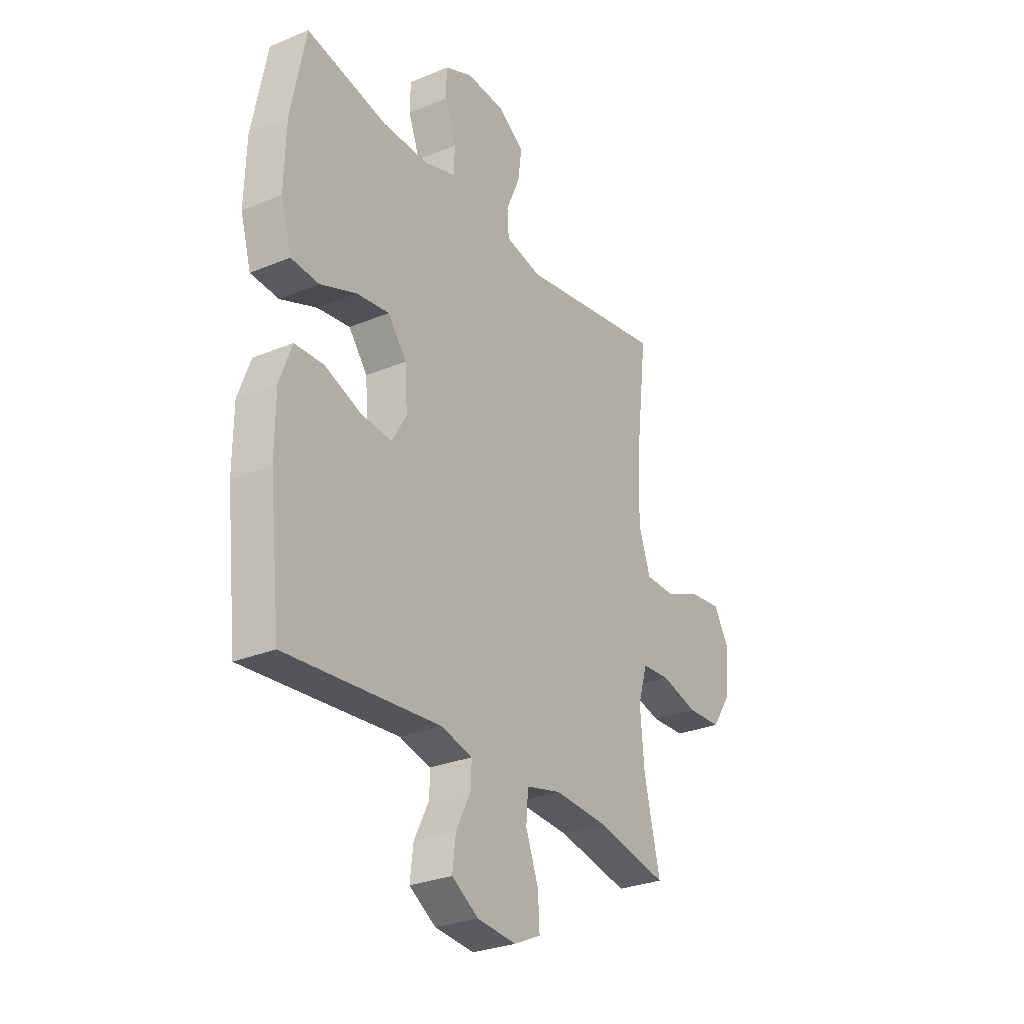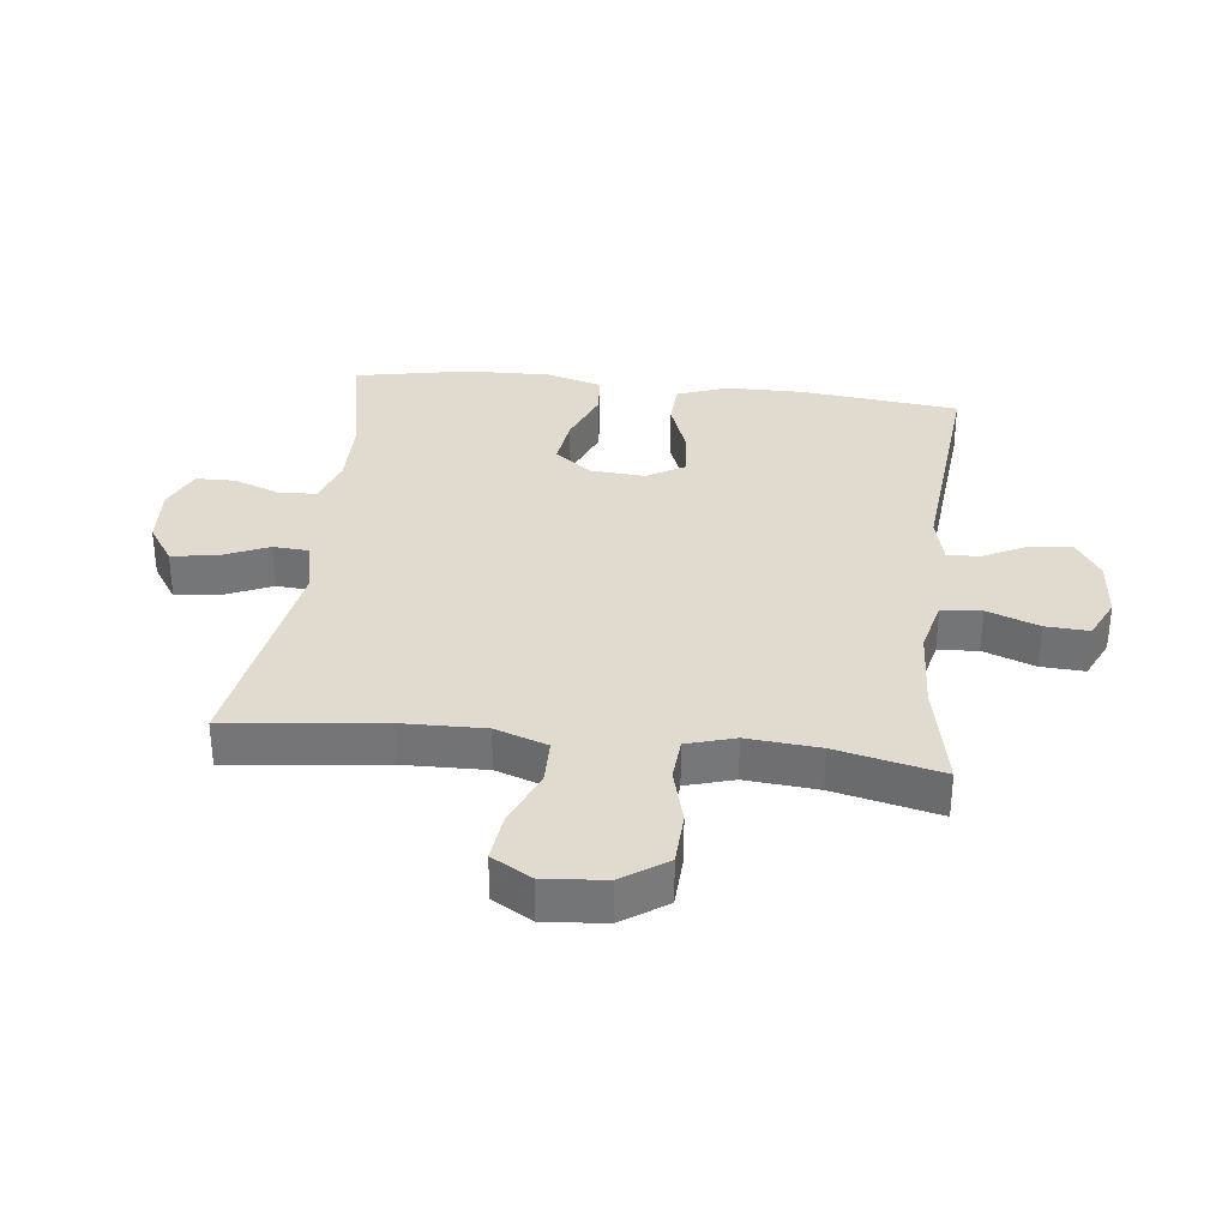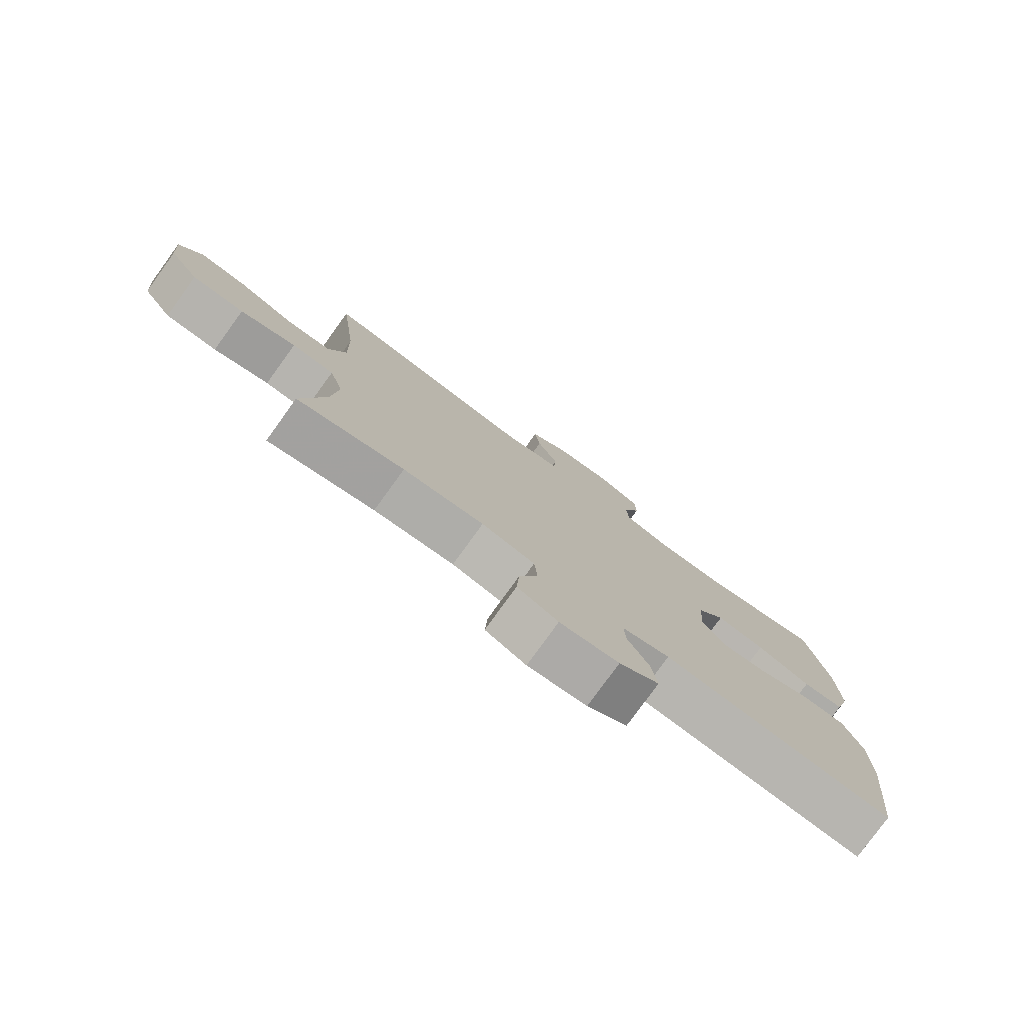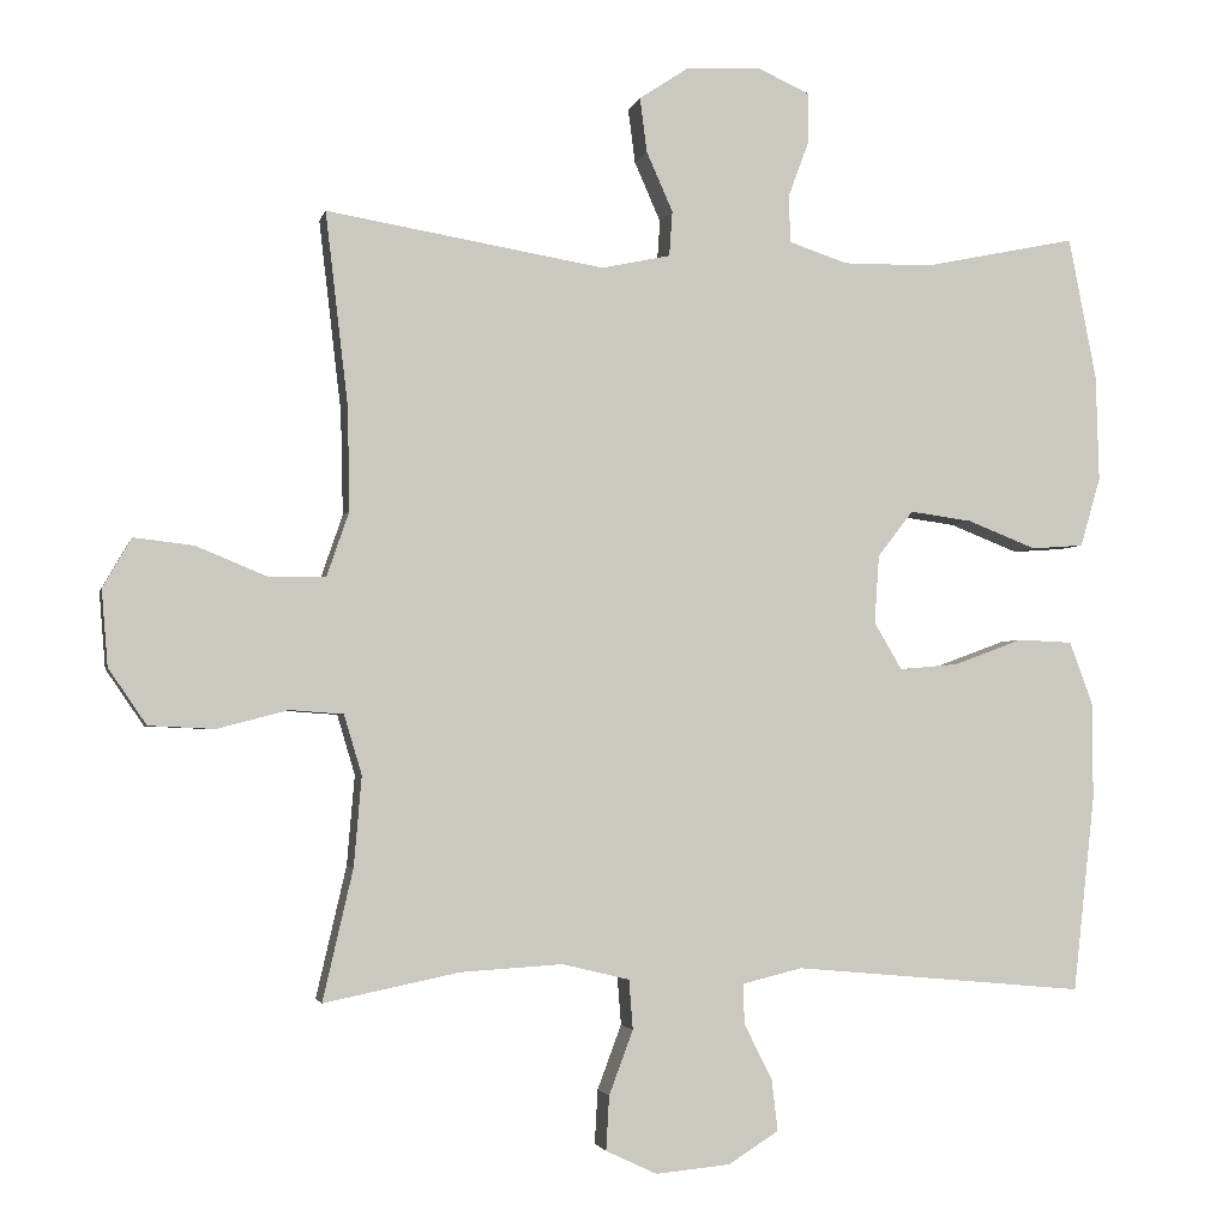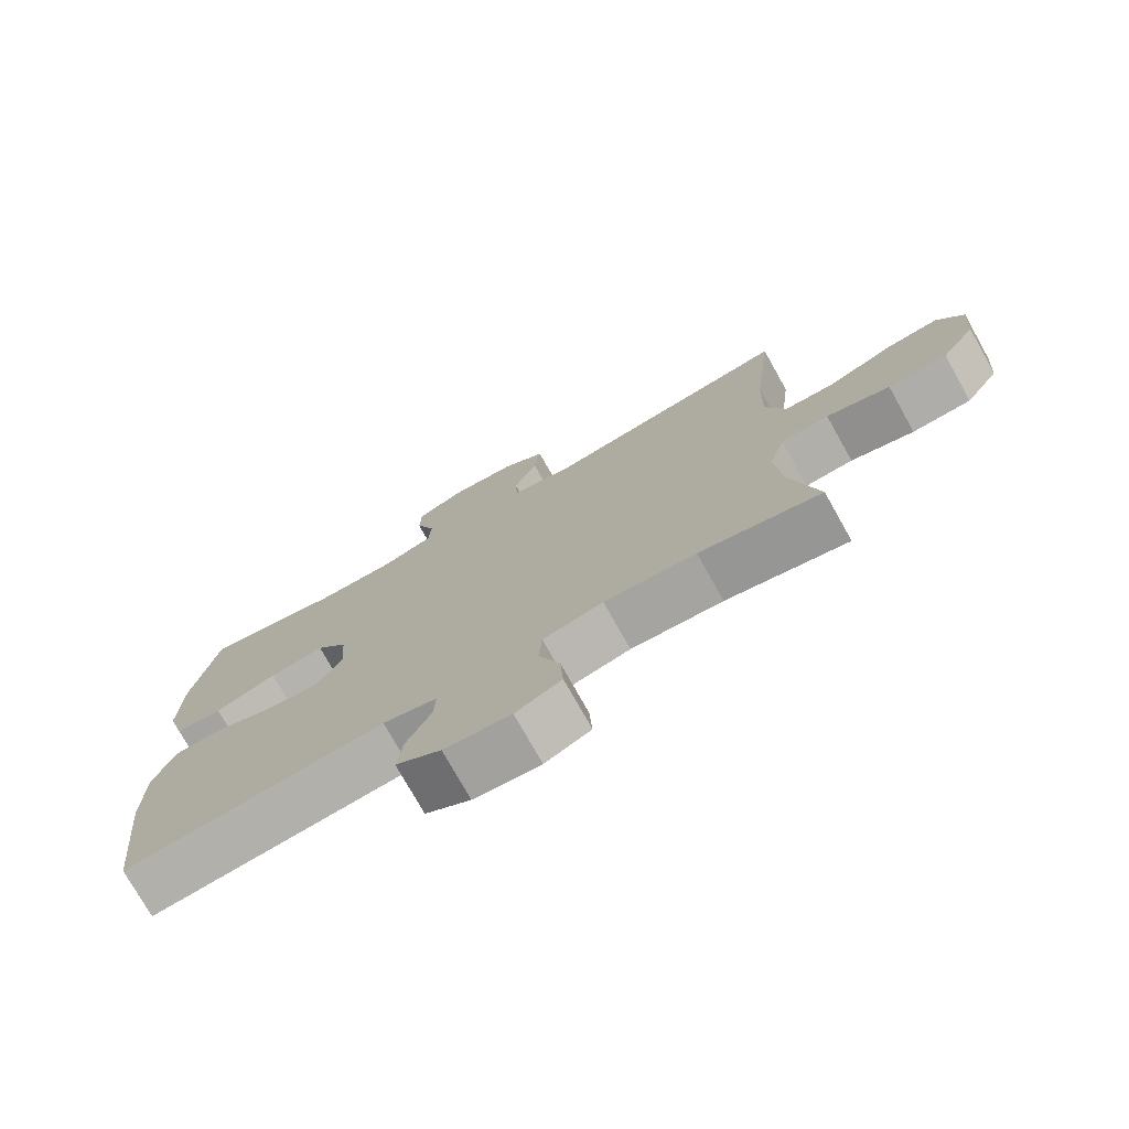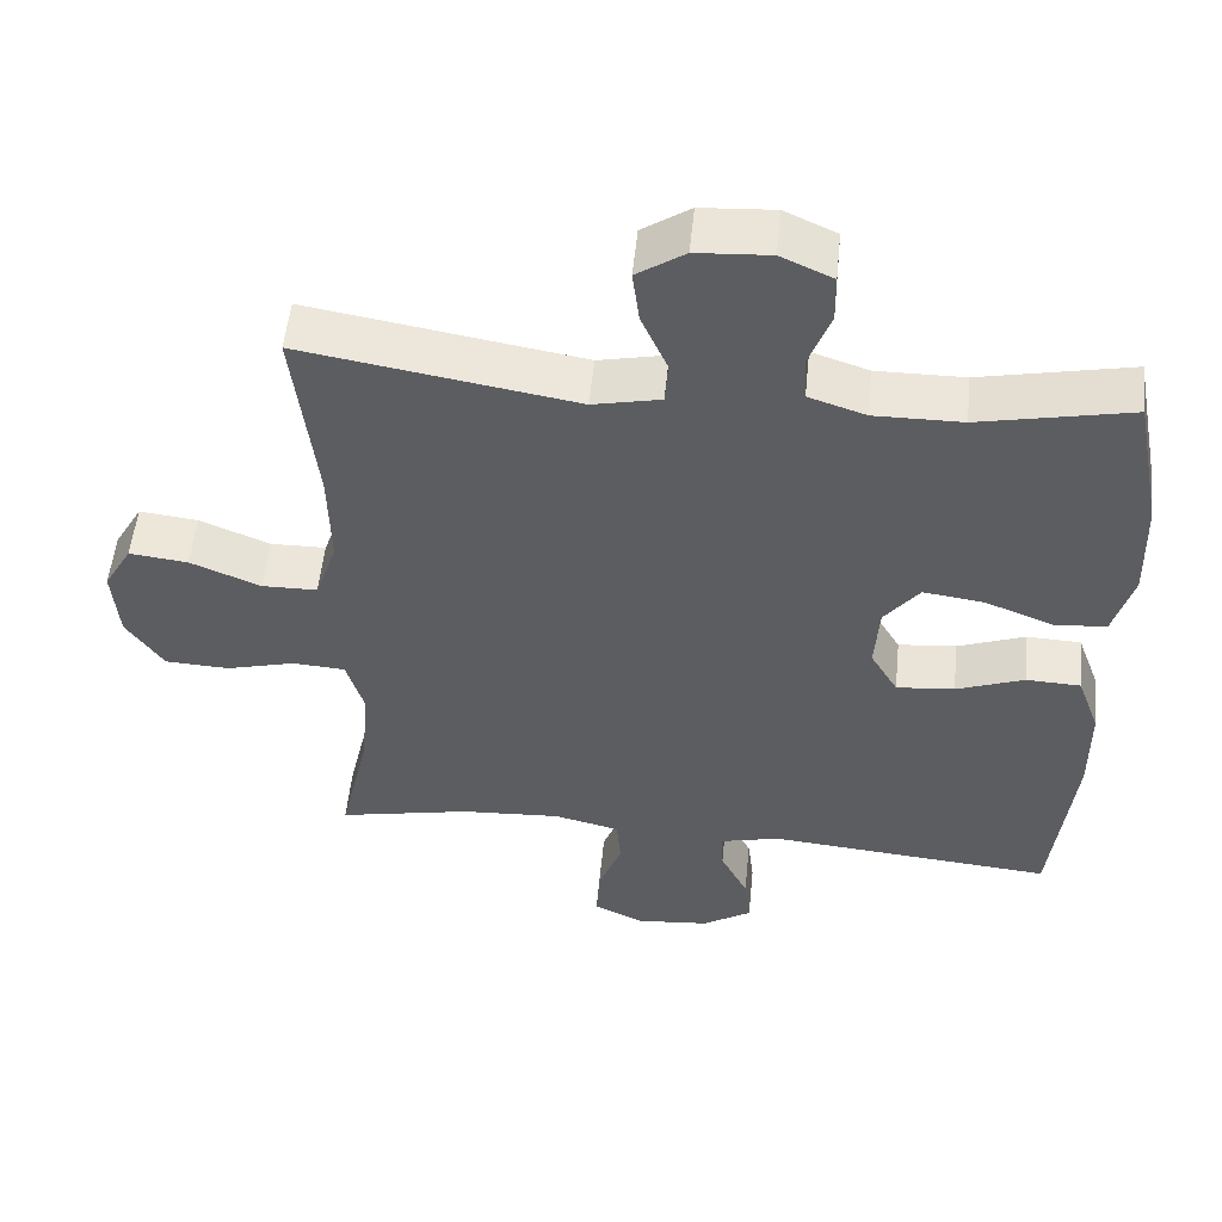
<metadata>
{"format":"obj","ext":"obj","renderer":"f3d","projection":"perspective","resolution":1024,"background":"white","views":[{"elev":-28.6,"azim":-58.0,"up":"+Z"},{"elev":33.4,"azim":96.6,"up":"+Y"},{"elev":-78.8,"azim":144.1,"up":"+Z"},{"elev":-2.7,"azim":167.6,"up":"+Z"},{"elev":-75.6,"azim":29.3,"up":"+Z"},{"elev":53.0,"azim":-174.3,"up":"+Z"}]}
</metadata>
<code>
v -0.5 0.07 0.5
v -0.302 0.07 0.459
v -0.187 0.07 0.458
v -0.112 0.07 0.483
v -0.109 0.07 0.543
v -0.137 0.07 0.618
v -0.136 0.07 0.681
v -0.068 0.07 0.712
v 0.028 0.07 0.706
v 0.091 0.07 0.664
v 0.082 0.07 0.594
v 0.048 0.07 0.517
v 0.052 0.07 0.459
v 0.141 0.07 0.44
v 0.5 0.07 0.5
v 0.471 0.07 0.252
v 0.468 0.07 0.119
v 0.497 0.07 0.035
v 0.57 0.07 0.034
v 0.662 0.07 0.072
v 0.739 0.07 0.081
v 0.776 0.07 0.017
v 0.768 0.07 -0.081
v 0.719 0.07 -0.153
v 0.634 0.07 -0.157
v 0.543 0.07 -0.133
v 0.474 0.07 -0.138
v 0.451 0.07 -0.215
v 0.461 0.07 -0.331
v 0.5 0.07 -0.5
v 0.325 0.07 -0.464
v 0.193 0.07 -0.456
v 0.106 0.07 -0.477
v 0.101 0.07 -0.541
v 0.132 0.07 -0.624
v 0.136 0.07 -0.694
v 0.07 0.07 -0.725
v -0.026 0.07 -0.716
v -0.091 0.07 -0.675
v -0.083 0.07 -0.608
v -0.047 0.07 -0.537
v -0.045 0.07 -0.485
v -0.123 0.07 -0.466
v -0.5 0.07 -0.5
v -0.528 0.07 -0.246
v -0.527 0.07 -0.121
v -0.497 0.07 -0.04
v -0.426 0.07 -0.037
v -0.337 0.07 -0.07
v -0.261 0.07 -0.077
v -0.225 0.07 -0.016
v -0.231 0.07 0.072
v -0.277 0.07 0.131
v -0.357 0.07 0.12
v -0.446 0.07 0.085
v -0.514 0.07 0.09
v -0.54 0.07 0.18
v -0.536 0.07 0.316
v -0.5 0 0.5
v -0.302 0 0.459
v -0.187 0 0.458
v -0.112 0 0.483
v -0.109 0 0.543
v -0.137 0 0.618
v -0.136 0 0.681
v -0.068 0 0.712
v 0.028 0 0.706
v 0.091 0 0.664
v 0.082 0 0.594
v 0.048 0 0.517
v 0.052 0 0.459
v 0.141 0 0.44
v 0.5 0 0.5
v 0.471 0 0.252
v 0.468 0 0.119
v 0.497 0 0.035
v 0.57 0 0.034
v 0.662 0 0.072
v 0.739 0 0.081
v 0.776 0 0.017
v 0.768 0 -0.081
v 0.719 0 -0.153
v 0.634 0 -0.157
v 0.543 0 -0.133
v 0.474 0 -0.138
v 0.451 0 -0.215
v 0.461 0 -0.331
v 0.5 0 -0.5
v 0.325 0 -0.464
v 0.193 0 -0.456
v 0.106 0 -0.477
v 0.101 0 -0.541
v 0.132 0 -0.624
v 0.136 0 -0.694
v 0.07 0 -0.725
v -0.026 0 -0.716
v -0.091 0 -0.675
v -0.083 0 -0.608
v -0.047 0 -0.537
v -0.045 0 -0.485
v -0.123 0 -0.466
v -0.5 0 -0.5
v -0.528 0 -0.246
v -0.527 0 -0.121
v -0.497 0 -0.04
v -0.426 0 -0.037
v -0.337 0 -0.07
v -0.261 0 -0.077
v -0.225 0 -0.016
v -0.231 0 0.072
v -0.277 0 0.131
v -0.357 0 0.12
v -0.446 0 0.085
v -0.514 0 0.09
v -0.54 0 0.18
v -0.536 0 0.316
f 58 1 2
f 57 58 2
f 56 57 2
f 55 56 2
f 54 55 2
f 53 54 2 3
f 52 53 3 4
f 51 52 4
f 47 48 49
f 46 47 49
f 45 46 49
f 44 45 49
f 43 44 49
f 42 43 49 50
f 39 40 41
f 38 39 41
f 37 38 41
f 36 37 41
f 35 36 41
f 34 35 41
f 33 34 41 42
f 42 50 51
f 33 42 51
f 32 33 51
f 29 30 31
f 32 51 4
f 31 32 4
f 29 31 4
f 28 29 4
f 24 25 26
f 23 24 26
f 22 23 26
f 21 22 26
f 20 21 26
f 19 20 26
f 18 19 26 27
f 14 15 16
f 13 14 16 17
f 10 11 12
f 9 10 12
f 8 9 12
f 7 8 12
f 6 7 12
f 5 6 12
f 5 12 13
f 18 27 28
f 17 18 28
f 13 17 28
f 5 13 28
f 4 5 28
f 60 59 116
f 60 116 115
f 60 115 114
f 60 114 113
f 60 113 112
f 61 60 112 111
f 62 61 111 110
f 62 110 109
f 107 106 105
f 107 105 104
f 107 104 103
f 107 103 102
f 107 102 101
f 108 107 101 100
f 99 98 97
f 99 97 96
f 99 96 95
f 99 95 94
f 99 94 93
f 99 93 92
f 100 99 92 91
f 109 108 100
f 109 100 91
f 109 91 90
f 89 88 87
f 62 109 90
f 62 90 89
f 62 89 87
f 62 87 86
f 84 83 82
f 84 82 81
f 84 81 80
f 84 80 79
f 84 79 78
f 84 78 77
f 85 84 77 76
f 74 73 72
f 75 74 72 71
f 70 69 68
f 70 68 67
f 70 67 66
f 70 66 65
f 70 65 64
f 70 64 63
f 71 70 63
f 86 85 76
f 86 76 75
f 86 75 71
f 86 71 63
f 86 63 62
f 1 59 60 2
f 2 60 61 3
f 3 61 62 4
f 4 62 63 5
f 5 63 64 6
f 6 64 65 7
f 7 65 66 8
f 8 66 67 9
f 9 67 68 10
f 10 68 69 11
f 11 69 70 12
f 12 70 71 13
f 13 71 72 14
f 14 72 73 15
f 15 73 74 16
f 16 74 75 17
f 17 75 76 18
f 18 76 77 19
f 19 77 78 20
f 20 78 79 21
f 21 79 80 22
f 22 80 81 23
f 23 81 82 24
f 24 82 83 25
f 25 83 84 26
f 26 84 85 27
f 27 85 86 28
f 28 86 87 29
f 29 87 88 30
f 30 88 89 31
f 31 89 90 32
f 32 90 91 33
f 33 91 92 34
f 34 92 93 35
f 35 93 94 36
f 36 94 95 37
f 37 95 96 38
f 38 96 97 39
f 39 97 98 40
f 40 98 99 41
f 41 99 100 42
f 42 100 101 43
f 43 101 102 44
f 44 102 103 45
f 45 103 104 46
f 46 104 105 47
f 47 105 106 48
f 48 106 107 49
f 49 107 108 50
f 50 108 109 51
f 51 109 110 52
f 52 110 111 53
f 53 111 112 54
f 54 112 113 55
f 55 113 114 56
f 56 114 115 57
f 57 115 116 58
f 58 116 59 1

</code>
